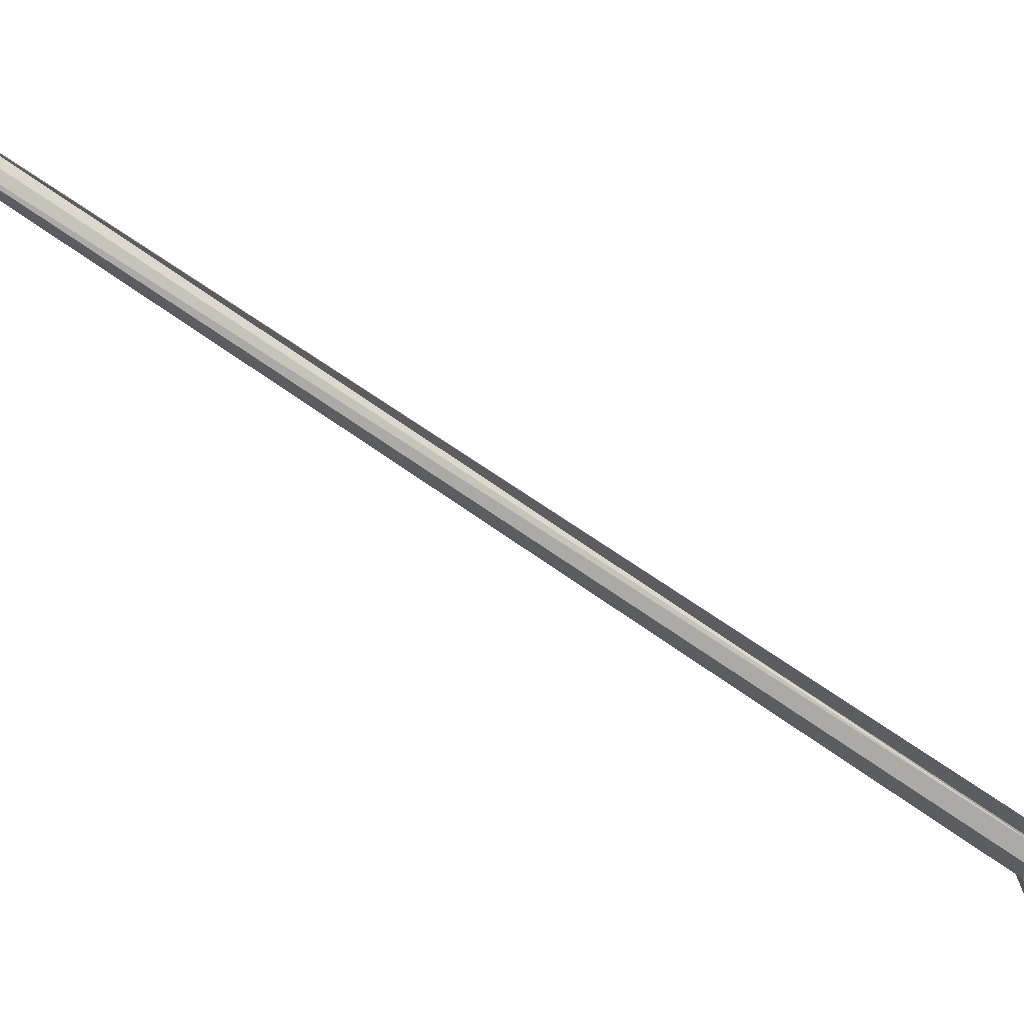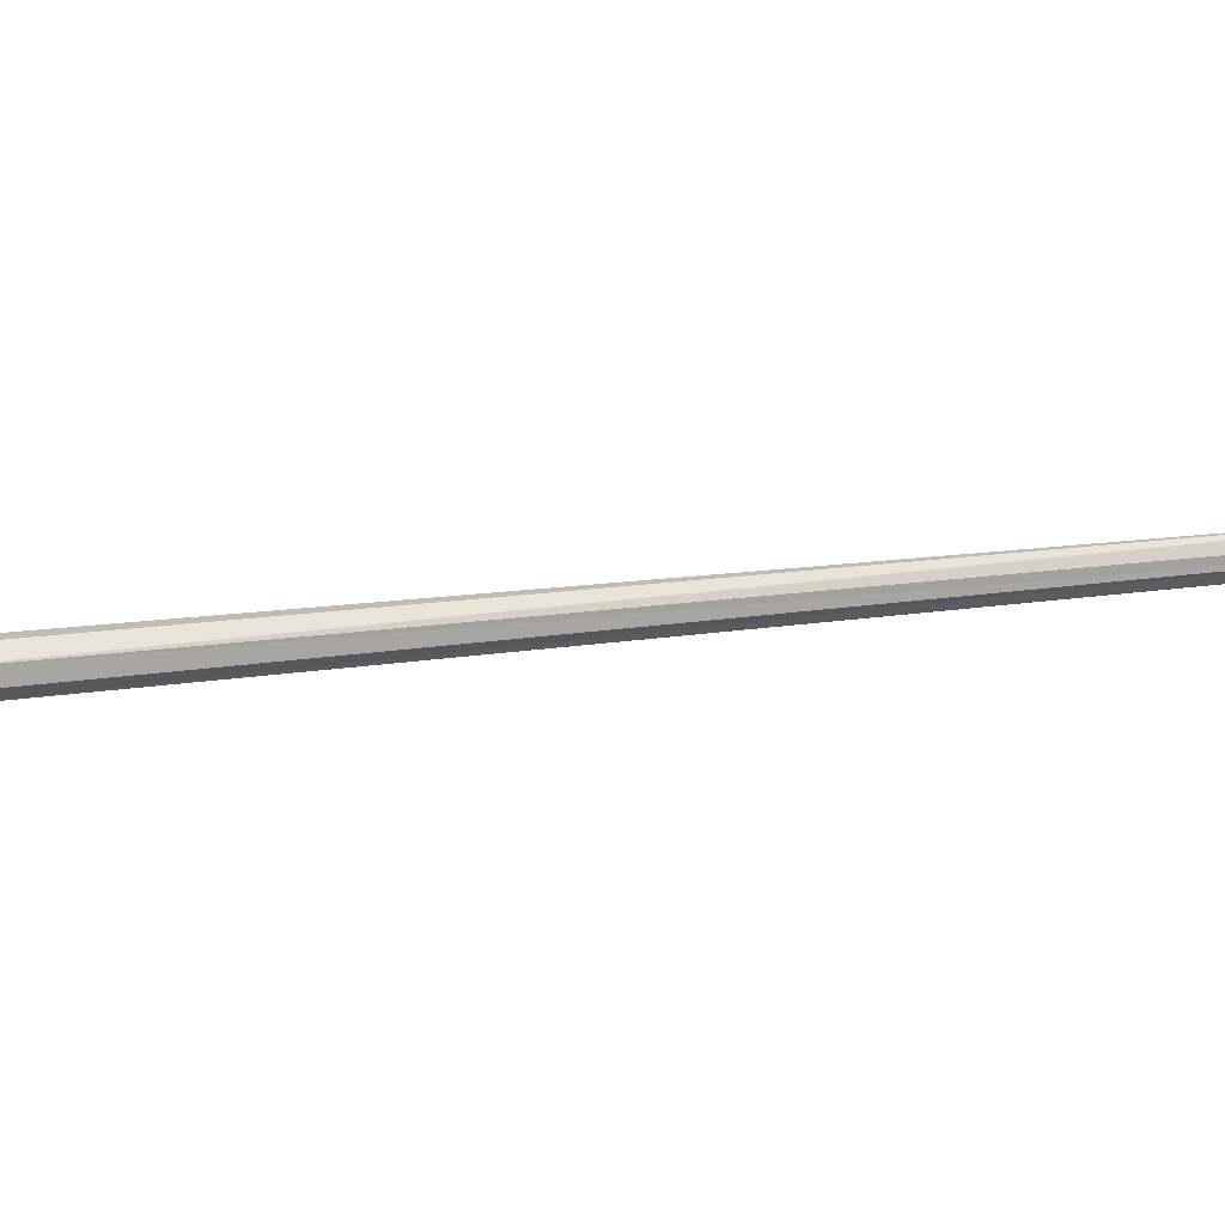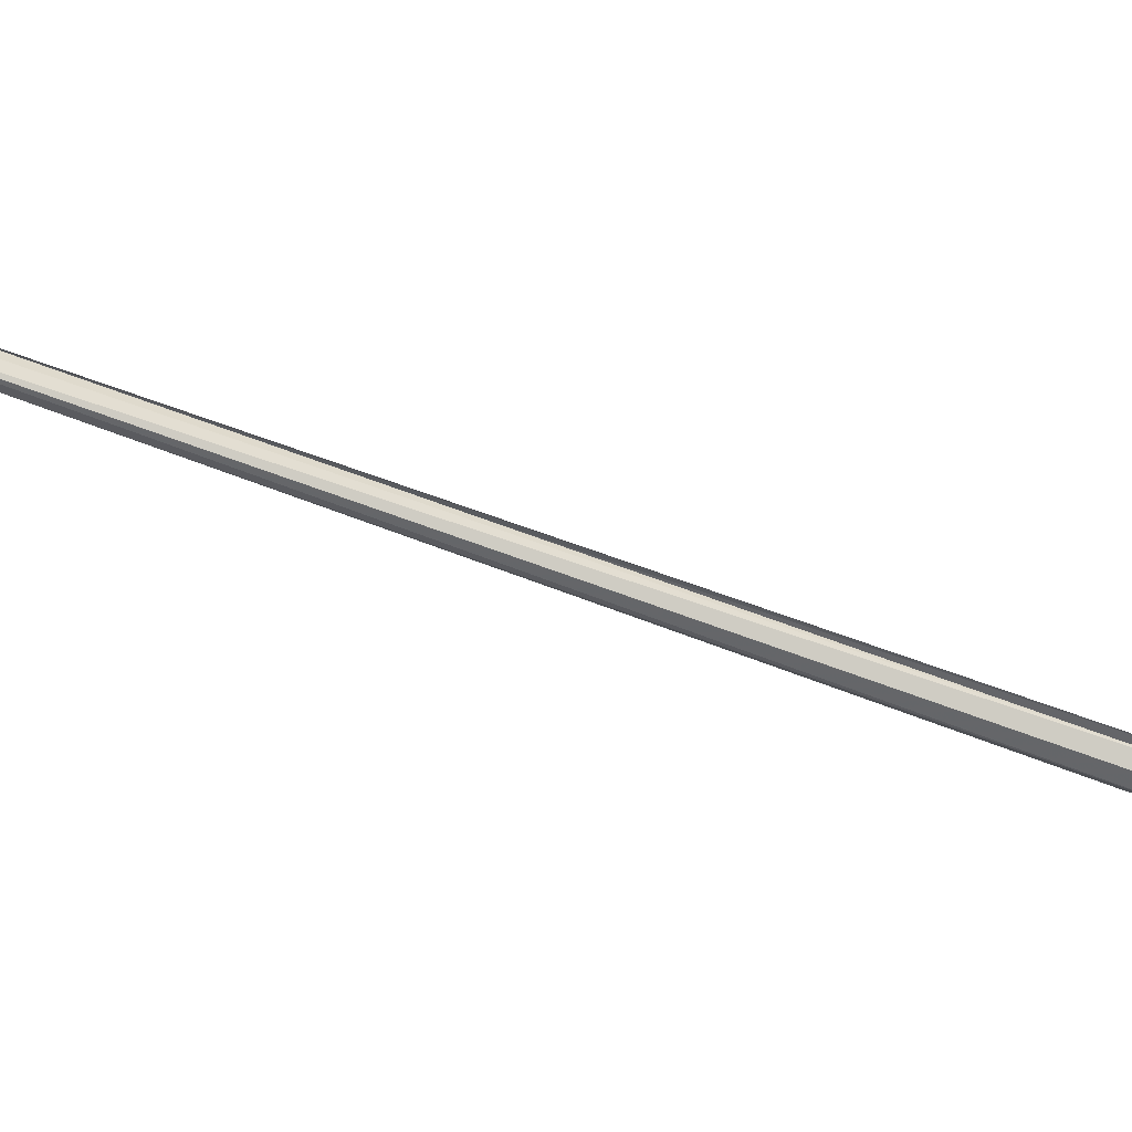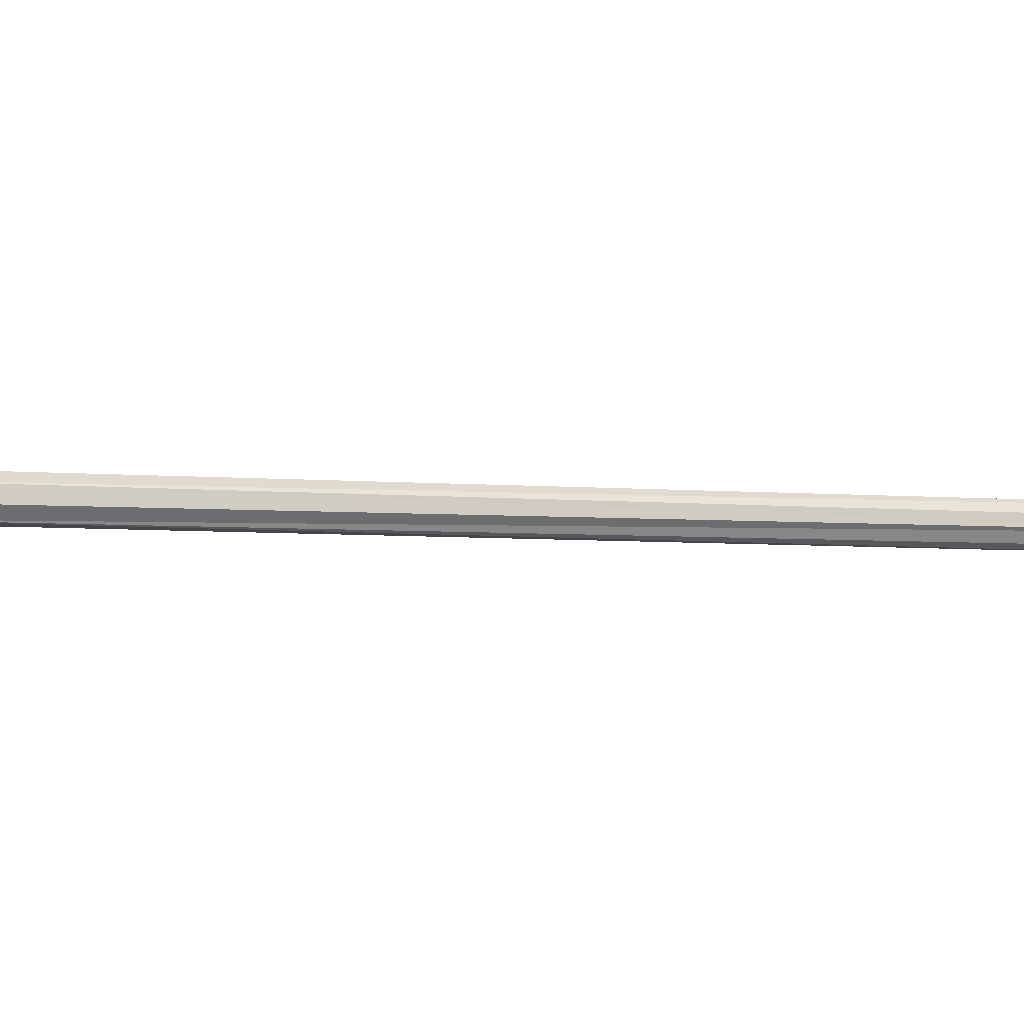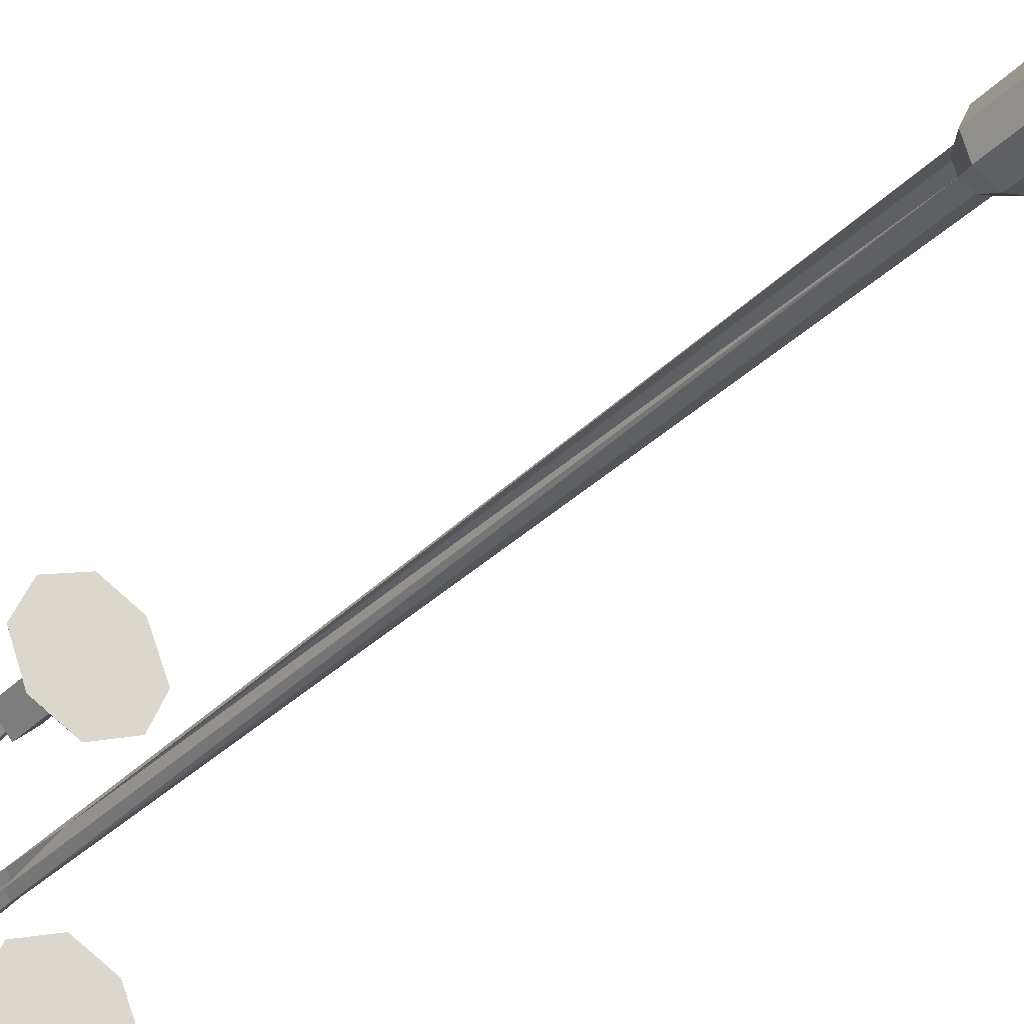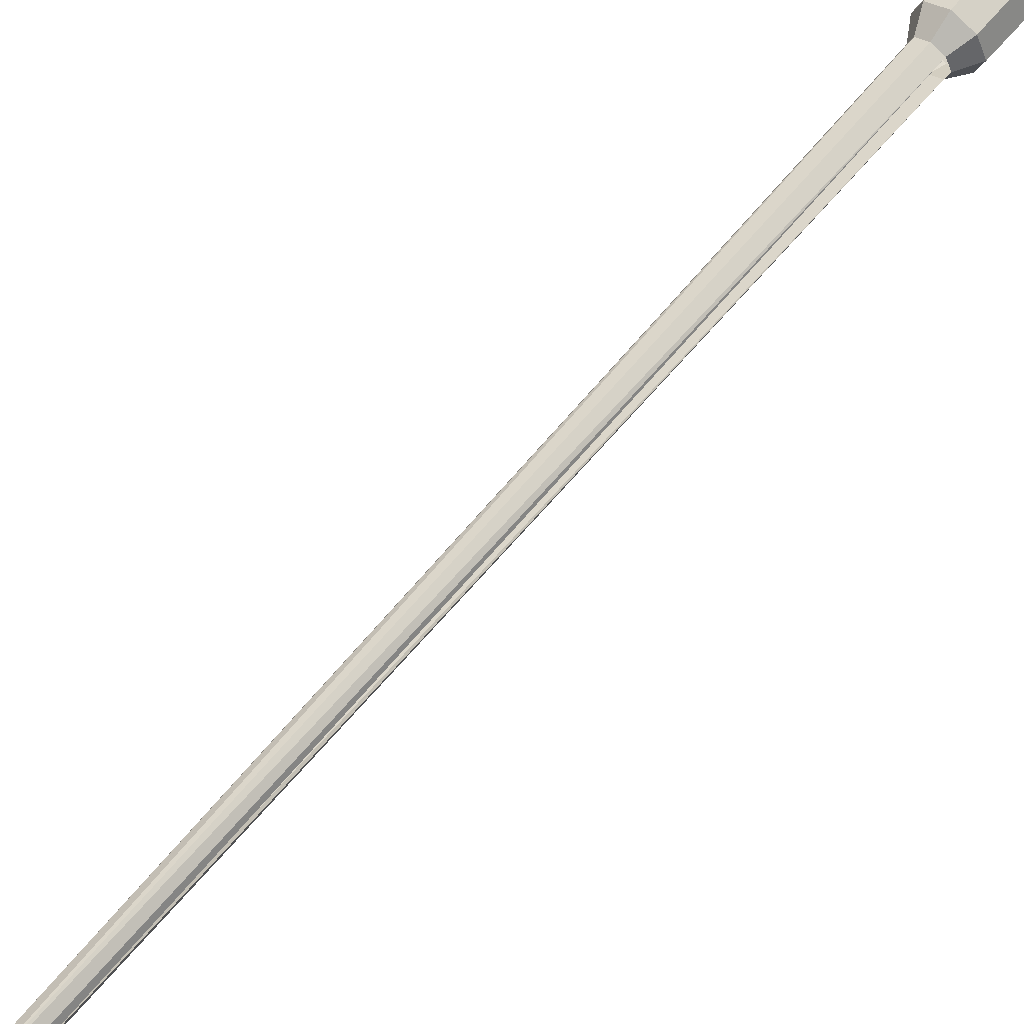
<metadata>
{"format":"obj","ext":"obj","renderer":"f3d","projection":"perspective","resolution":1024,"background":"white","views":[{"elev":-56.5,"azim":-128.2,"up":"+Z"},{"elev":36.9,"azim":81.6,"up":"+Z"},{"elev":-71.7,"azim":-110.0,"up":"+Z"},{"elev":10.1,"azim":98.2,"up":"+Z"},{"elev":-33.7,"azim":-36.8,"up":"+Z"},{"elev":62.0,"azim":-140.9,"up":"+Z"}]}
</metadata>
<code>
v -574.2 20.32 24.32
v -574.2 20.86 24.3
v -574.3 20.32 24.4
v -574.3 20.83 24.4
v -574.3 20.32 24.47
v -574.3 20.86 24.49
v -574.3 20.32 24.4
v -574.3 20.83 24.4
v -574.3 20.32 24.53
v -574.2 20.32 24.47
v -574.3 20.84 24.56
v -574.2 20.86 24.49
v -574.2 21.31 24.67
v -574.3 21.36 24.61
v -574.2 21.46 24.99
v -574.2 21.54 24.97
v -574.2 21.34 25.36
v -574.2 21.4 25.41
v -574.2 20.95 25.57
v -574.2 20.99 25.64
v -574.2 20.56 25.64
v -574.2 20.56 25.72
v -574 20.47 25.64
v -574.2 20.47 25.84
v -574 20.06 25.64
v -574.2 20.06 25.84
v -573.9 19.63 26.08
v -574.2 19.63 26.25
v -573.8 19.63 25.24
v -574.2 19.63 25.04
v -574.2 20.06 25.45
v -574.2 20.47 25.45
v -574.2 20.56 25.57
v -574.2 20.91 25.51
v -574.2 21.28 25.32
v -574.2 21.38 25.01
v -574.3 21.26 24.72
v -574.3 20.84 24.56
v -574.3 20.86 24.49
v -574.3 20.32 24.47
v -574.3 20.32 24.53
v -574.3 20.32 24.27
v -574.3 20.84 24.24
v -574.3 20.32 24.33
v -574.3 20.86 24.31
v -574.3 21.31 24.14
v -574.3 21.36 24.2
v -574.3 21.46 23.82
v -574.3 21.54 23.84
v -574.3 21.34 23.43
v -574.3 21.4 23.39
v -574.4 20.95 23.22
v -574.3 20.99 23.16
v -574.4 20.56 23.15
v -574.3 20.56 23.08
v -574.5 20.47 23.16
v -574.3 20.47 22.95
v -574.5 20.06 23.15
v -574.3 20.06 22.95
v -574.7 19.63 22.73
v -574.3 19.63 22.54
v -573.9 19.63 23.58
v -573.9 19.63 22.75
v -574.1 20.06 23.15
v -574.1 20.47 23.15
v -574.2 20.56 23.15
v -574.2 20.95 23.22
v -574.2 21.34 23.43
v -574.2 21.46 23.82
v -574.2 21.31 24.14
v -574.2 20.86 24.3
v -574.3 21.26 24.09
v -574.3 20.84 24.24
v -574.2 20.32 24.32
v -574.3 20.32 24.27
v -574.3 21.38 23.8
v -574.3 21.28 23.48
v -574.3 20.91 23.28
v -574.3 20.56 23.23
v -574.3 20.47 23.35
v -574.3 20.06 23.35
v -574.7 19.63 23.57
v -574.9 19.63 23.16
v -574.3 19.63 23.76
v -573.7 19.63 23.14
v -573.7 19.63 25.63
v -574.6 19.63 25.23
v -574.4 20.06 25.65
v -574.8 19.63 25.66
v -574.6 19.63 26.07
v -574.4 20.47 25.65
v -574.3 20.56 25.64
v -574.3 20.95 25.58
v -574.3 21.34 25.36
v -574.3 21.46 24.99
v -574.3 21.31 24.67
v -574.3 11.72 24.25
v -574.1 11.54 24.21
v -574.2 11.72 24.29
v -574 11.54 24.39
v -574.1 11.72 24.39
v -574.1 11.72 24.5
v -574.1 11.54 24.58
v -574.3 11.72 24.55
v -574.2 11.54 24.66
v -574.4 11.54 24.59
v -574.4 11.72 24.51
v -574.5 11.54 24.41
v -574.4 11.72 24.41
v -574.4 11.72 24.29
v -574.4 11.54 24.22
v -574.3 11.54 24.14
v -574.3 9.211 24.11
v -574.1 9.211 24.19
v -574 9.211 24.39
v -574 9.211 24.6
v -574.2 9.211 24.69
v -574.5 9.211 24.61
v -574.5 9.211 24.41
v -574.5 9.211 24.2
v -574.3 20.32 24.27
v -574.2 11.72 24.29
v -574.2 20.32 24.32
v -574.2 19.61 24.41
v -574.3 20.32 24.4
v -574.2 20.32 24.47
v -574.1 11.72 24.5
v -574.3 20.32 24.53
v -574.3 11.72 24.55
v -574.4 11.72 24.51
v -574.3 20.32 24.47
v -574.3 19.61 24.42
v -574.3 20.32 24.4
v -574.3 20.32 24.33
v -574.4 11.72 24.29
v -574.3 11.72 24.25
v -574.1 11.72 24.39
v -574.4 11.72 24.41
f 1 2 3
f 3 2 4
f 3 4 4
f 4 4 5
f 4 5 5
f 5 5 6
f 5 6 7
f 7 6 8
f 7 8 8
f 8 8 9
f 8 9 9
f 9 9 10
f 9 10 11
f 11 10 10
f 11 10 12
f 12 10 3
f 12 3 12
f 12 3 8
f 12 8 13
f 13 8 14
f 13 14 15
f 15 14 16
f 15 16 17
f 17 16 18
f 17 18 19
f 19 18 20
f 19 20 21
f 21 20 22
f 21 22 23
f 23 22 24
f 23 24 25
f 25 24 26
f 25 26 27
f 27 26 28
f 27 28 29
f 29 28 30
f 29 30 29
f 29 30 31
f 29 31 25
f 25 31 31
f 25 31 23
f 23 31 32
f 23 32 21
f 21 32 33
f 21 33 19
f 19 33 34
f 19 34 17
f 17 34 35
f 17 35 15
f 15 35 36
f 15 36 13
f 13 36 37
f 13 37 12
f 12 37 37
f 12 37 38
f 38 37 39
f 38 39 38
f 38 39 40
f 38 40 41
f 41 40 41
f 41 41 42
f 42 41 42
f 42 42 43
f 43 42 44
f 43 44 45
f 45 44 7
f 45 7 45
f 45 7 4
f 45 4 46
f 46 4 47
f 46 47 48
f 48 47 49
f 48 49 50
f 50 49 51
f 50 51 52
f 52 51 53
f 52 53 54
f 54 53 55
f 54 55 56
f 56 55 57
f 56 57 58
f 58 57 59
f 58 59 60
f 60 59 61
f 60 61 62
f 62 61 61
f 62 61 63
f 63 61 59
f 63 59 64
f 64 59 59
f 64 59 65
f 65 59 57
f 65 57 65
f 65 57 55
f 65 55 66
f 66 55 53
f 66 53 67
f 67 53 51
f 67 51 68
f 68 51 49
f 68 49 69
f 69 49 47
f 69 47 70
f 70 47 4
f 70 4 70
f 70 4 71
f 70 71 72
f 72 71 71
f 72 71 73
f 73 71 74
f 73 74 75
f 75 74 75
f 75 75 73
f 73 75 73
f 73 73 72
f 72 73 45
f 72 45 72
f 72 45 46
f 72 46 72
f 72 46 76
f 72 76 70
f 70 76 76
f 70 76 69
f 69 76 77
f 69 77 68
f 68 77 78
f 68 78 67
f 67 78 79
f 67 79 66
f 66 79 80
f 66 80 65
f 65 80 80
f 65 80 64
f 64 80 80
f 64 80 81
f 81 80 80
f 81 80 56
f 56 80 80
f 56 80 54
f 54 80 79
f 54 79 52
f 52 79 78
f 52 78 50
f 50 78 77
f 50 77 48
f 48 77 76
f 48 76 46
f 46 76 46
f 46 46 56
f 56 46 56
f 56 56 81
f 81 56 58
f 81 58 82
f 82 58 58
f 82 58 83
f 83 58 60
f 83 60 82
f 82 60 84
f 82 84 81
f 81 84 84
f 81 84 62
f 62 84 60
f 62 60 60
f 60 60 81
f 60 81 81
f 81 81 62
f 81 62 64
f 64 62 85
f 64 85 63
f 63 85 62
f 63 62 62
f 62 62 27
f 62 27 27
f 27 27 29
f 27 29 86
f 86 29 25
f 86 25 27
f 27 25 27
f 27 27 30
f 30 27 30
f 30 30 31
f 31 30 87
f 31 87 88
f 88 87 89
f 88 89 90
f 90 89 87
f 90 87 28
f 28 87 30
f 28 30 30
f 30 30 28
f 30 28 28
f 28 28 26
f 28 26 90
f 90 26 26
f 90 26 88
f 88 26 24
f 88 24 88
f 88 24 91
f 88 91 31
f 31 91 91
f 31 91 32
f 32 91 92
f 32 92 33
f 33 92 93
f 33 93 34
f 34 93 94
f 34 94 35
f 35 94 95
f 35 95 36
f 36 95 96
f 36 96 37
f 37 96 96
f 37 96 39
f 39 96 96
f 39 96 8
f 8 96 96
f 8 96 14
f 14 96 95
f 14 95 16
f 16 95 94
f 16 94 18
f 18 94 93
f 18 93 20
f 20 93 92
f 20 92 22
f 22 92 91
f 22 91 24
f 24 91 24
f 24 24 97
f 97 24 97
f 97 97 98
f 98 97 99
f 98 99 100
f 100 99 101
f 100 101 100
f 100 101 102
f 100 102 103
f 103 102 104
f 103 104 105
f 105 104 104
f 105 104 106
f 106 104 107
f 106 107 108
f 108 107 109
f 108 109 108
f 108 109 110
f 108 110 111
f 111 110 97
f 111 97 112
f 112 97 98
f 112 98 113
f 113 98 98
f 113 98 114
f 114 98 100
f 114 100 115
f 115 100 103
f 115 103 116
f 116 103 105
f 116 105 117
f 117 105 106
f 117 106 118
f 118 106 108
f 118 108 119
f 119 108 111
f 119 111 120
f 120 111 112
f 120 112 120
f 120 112 113
f 120 113 120
f 120 113 114
f 120 114 116
f 116 114 115
f 116 115 115
f 115 115 119
f 115 119 119
f 119 119 120
f 119 120 118
f 118 120 116
f 118 116 117
f 117 116 117
f 117 117 121
f 121 117 121
f 121 121 122
f 122 121 123
f 122 123 124
f 124 123 125
f 124 125 124
f 124 125 126
f 124 126 127
f 127 126 128
f 127 128 129
f 129 128 128
f 129 128 130
f 130 128 131
f 130 131 132
f 132 131 133
f 132 133 132
f 132 133 134
f 132 134 135
f 135 134 121
f 135 121 136
f 136 121 122
f 136 122 122
f 122 122 127
f 122 127 127
f 127 127 137
f 127 137 124
f 124 137 122
f 124 122 122
f 122 122 135
f 122 135 135

</code>
